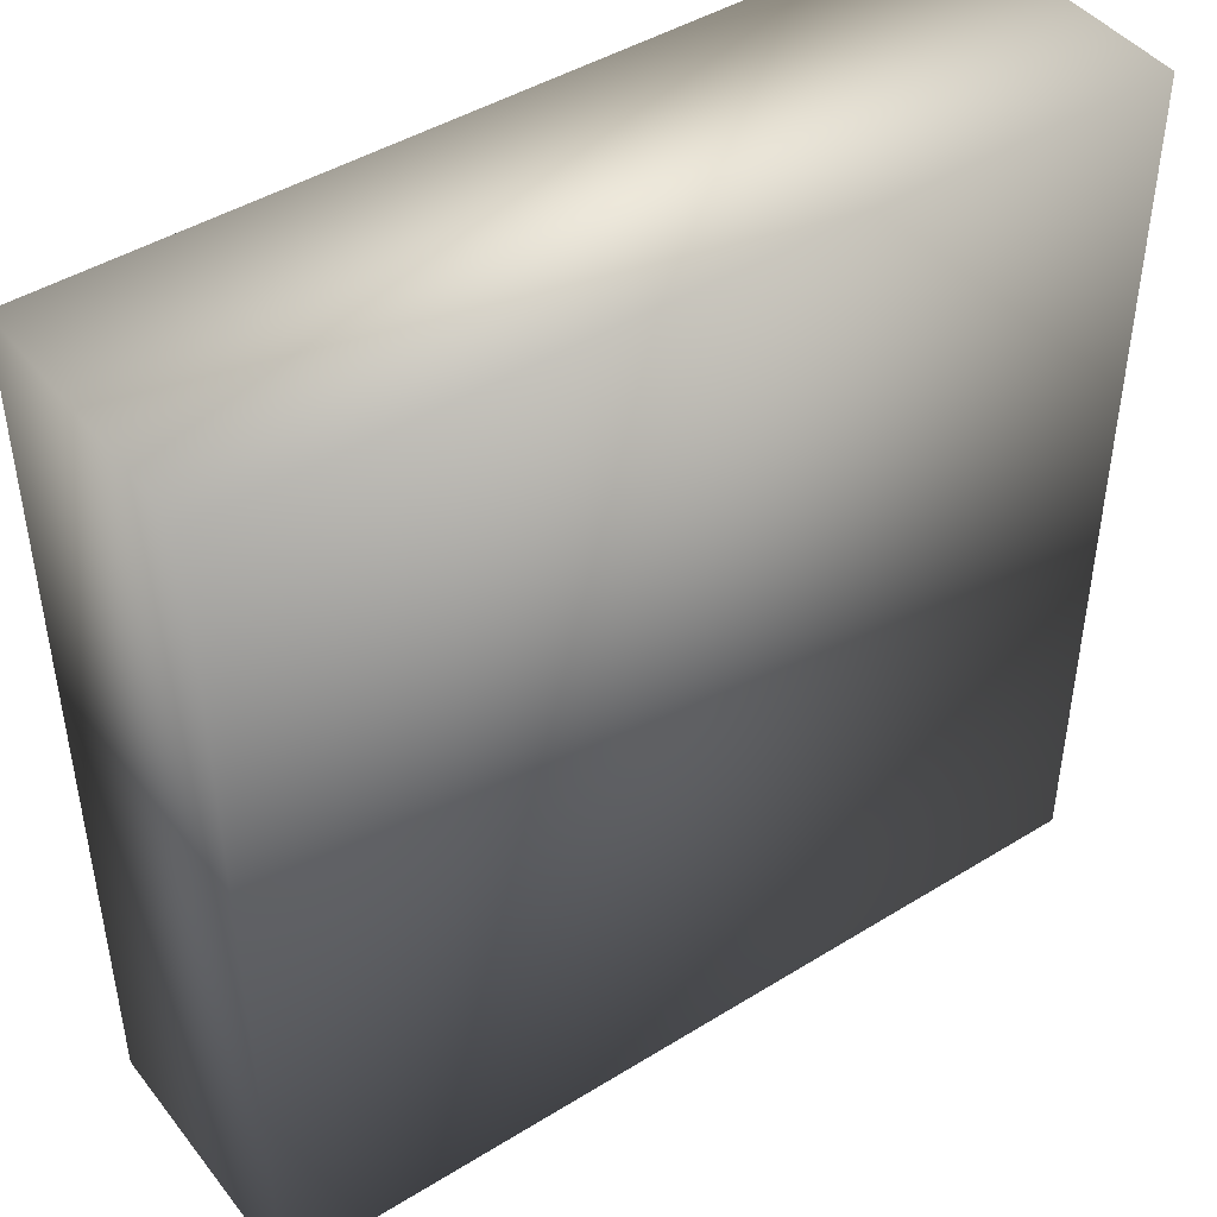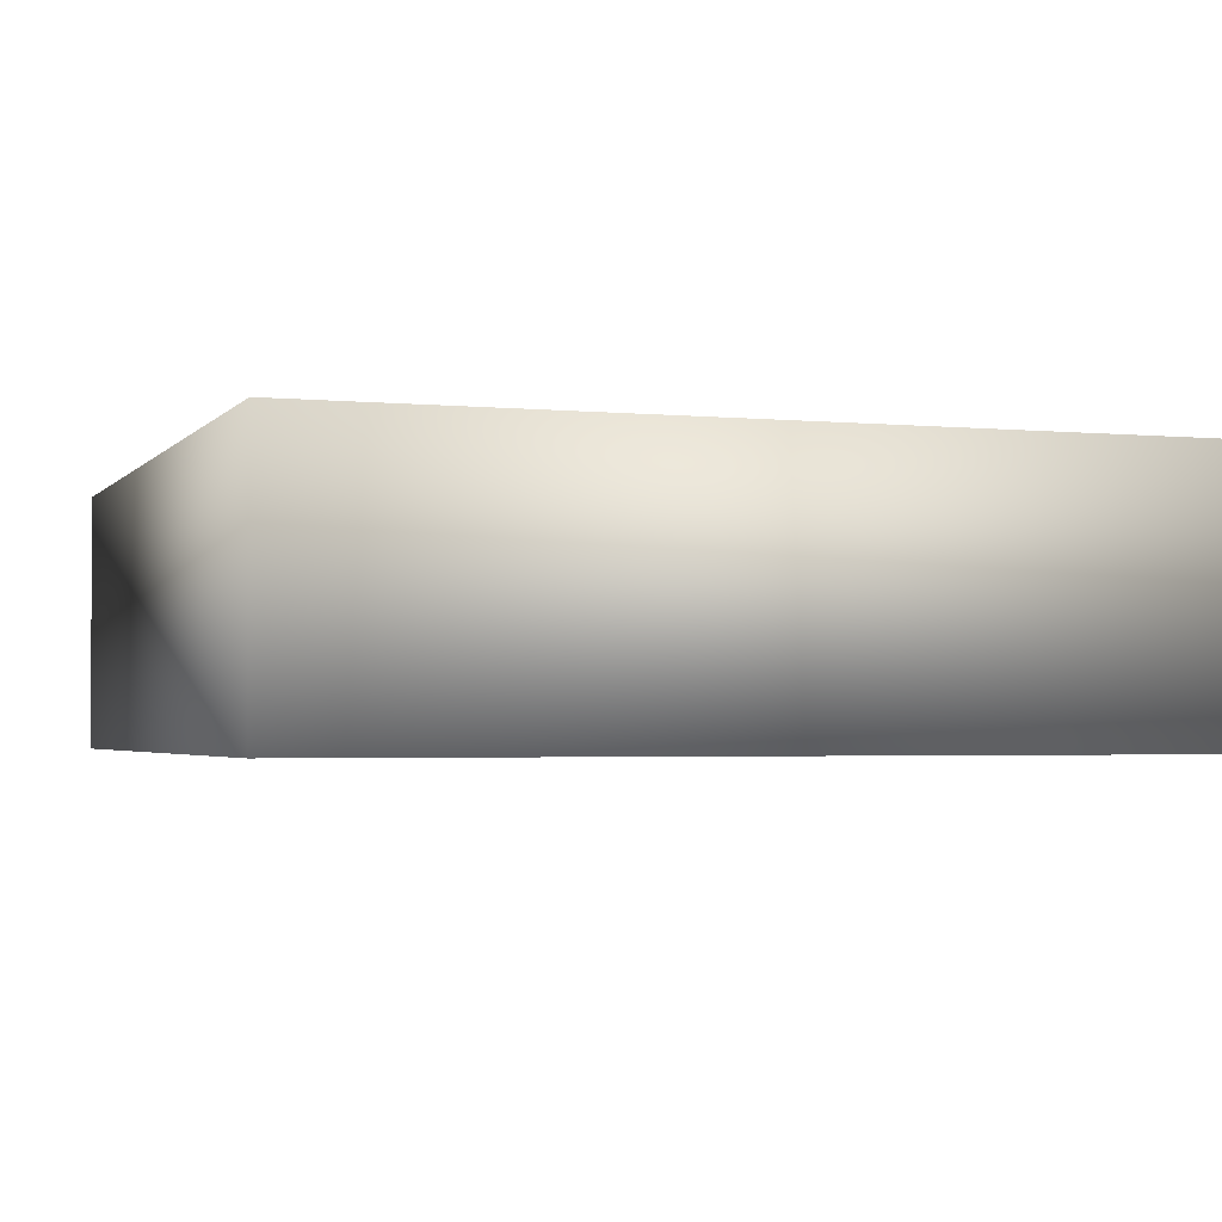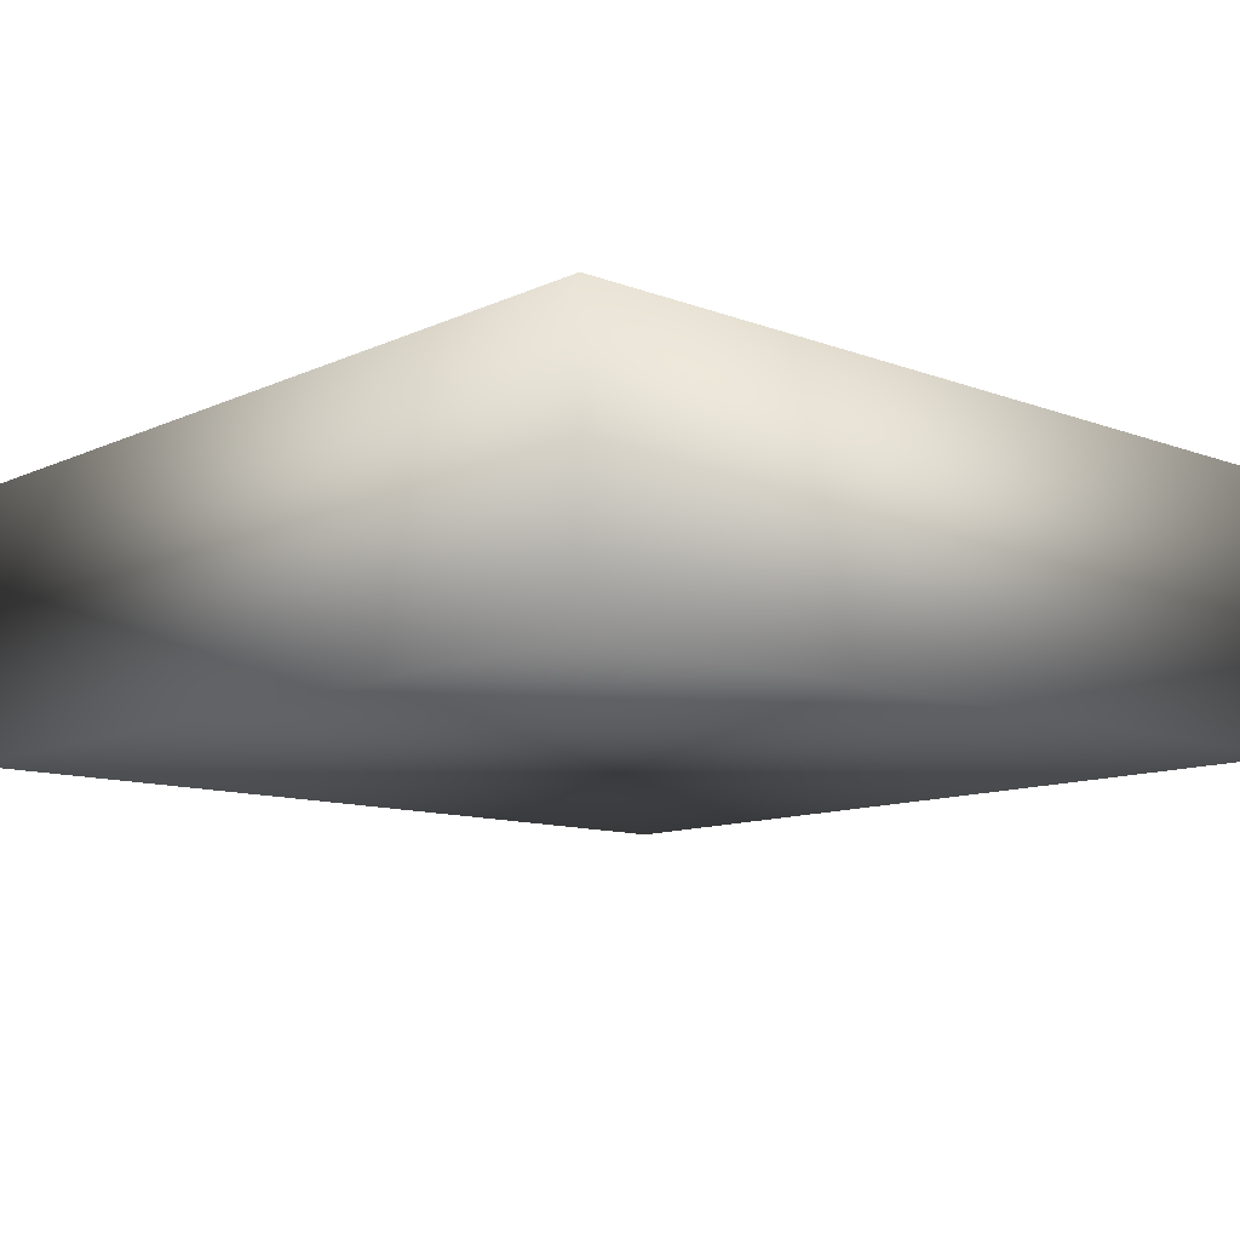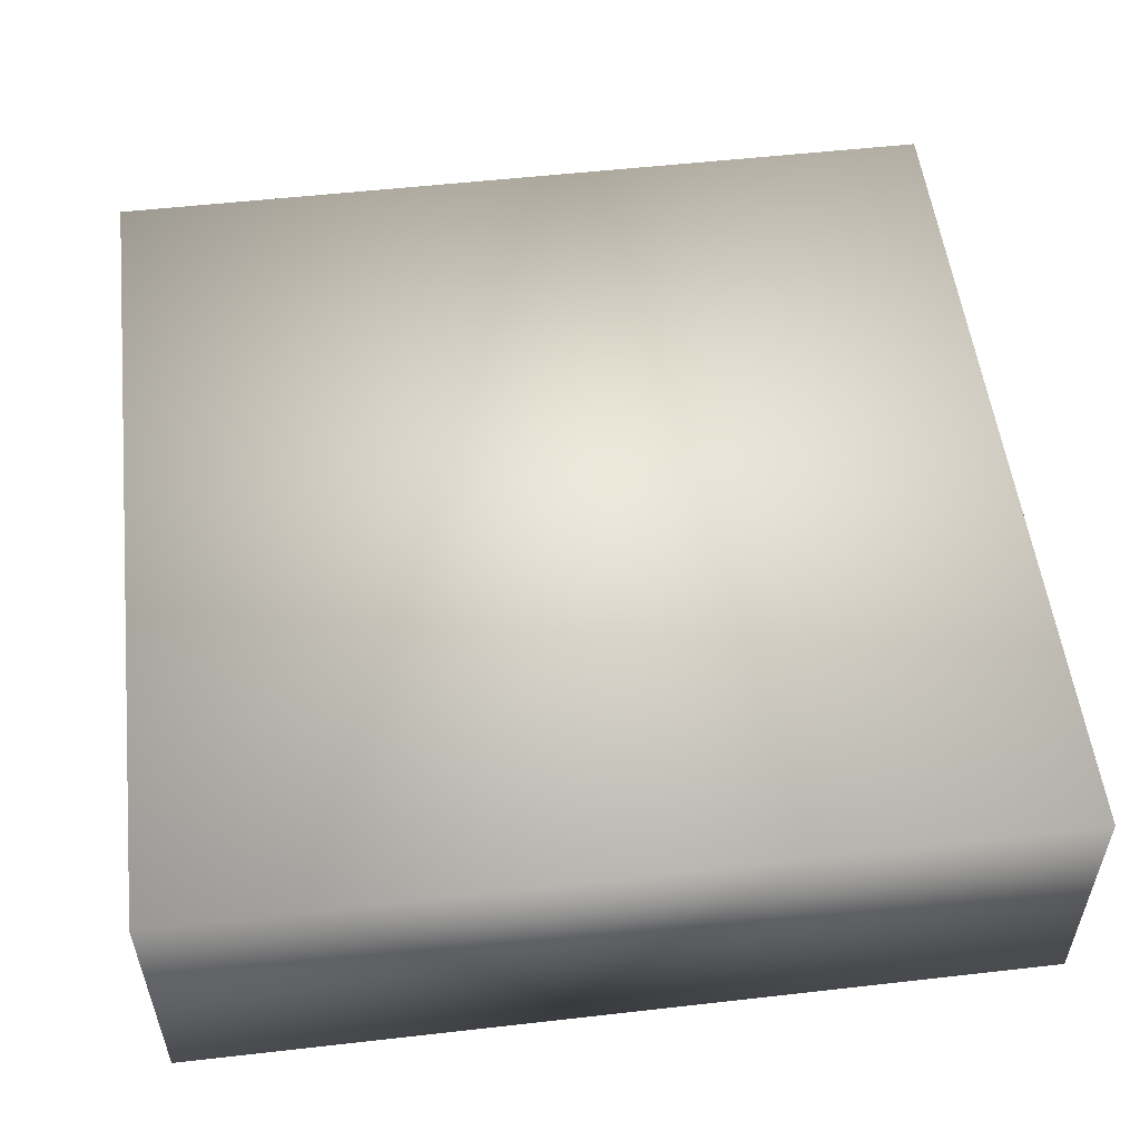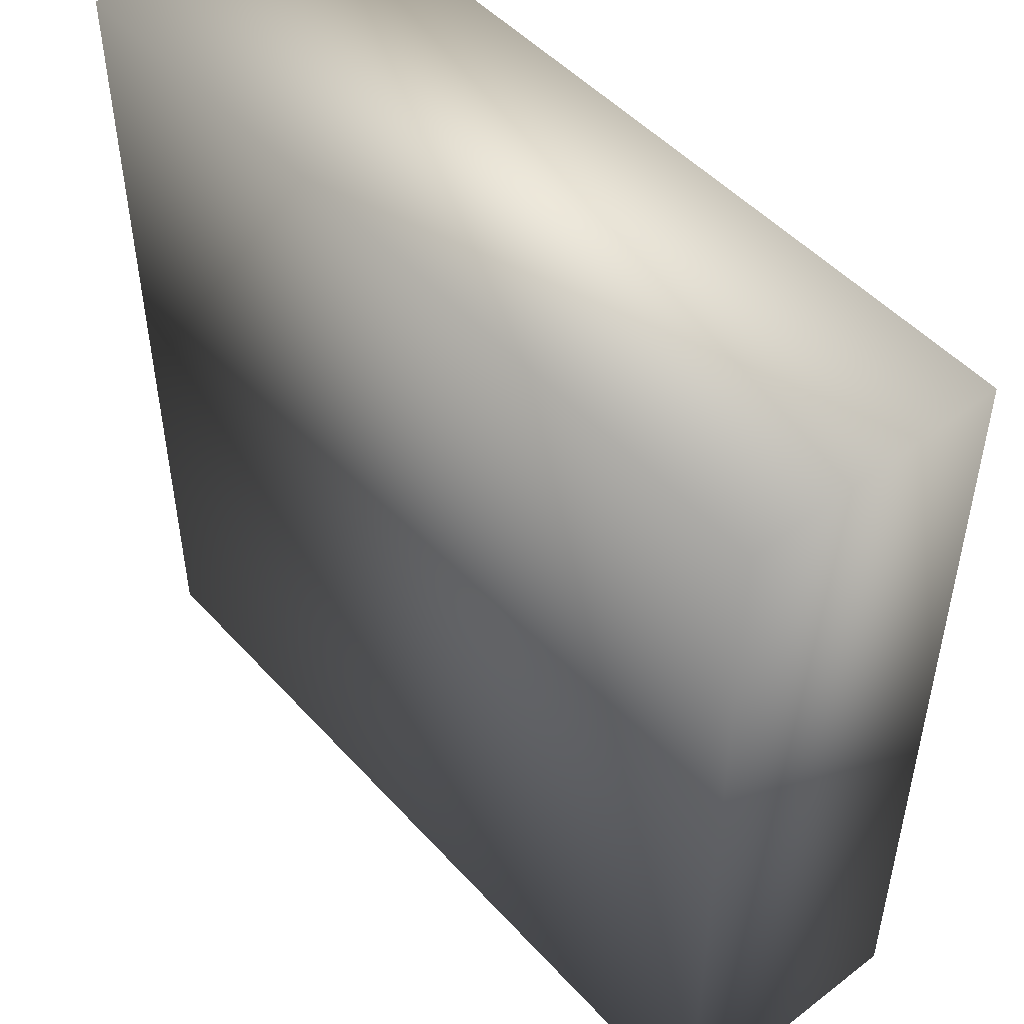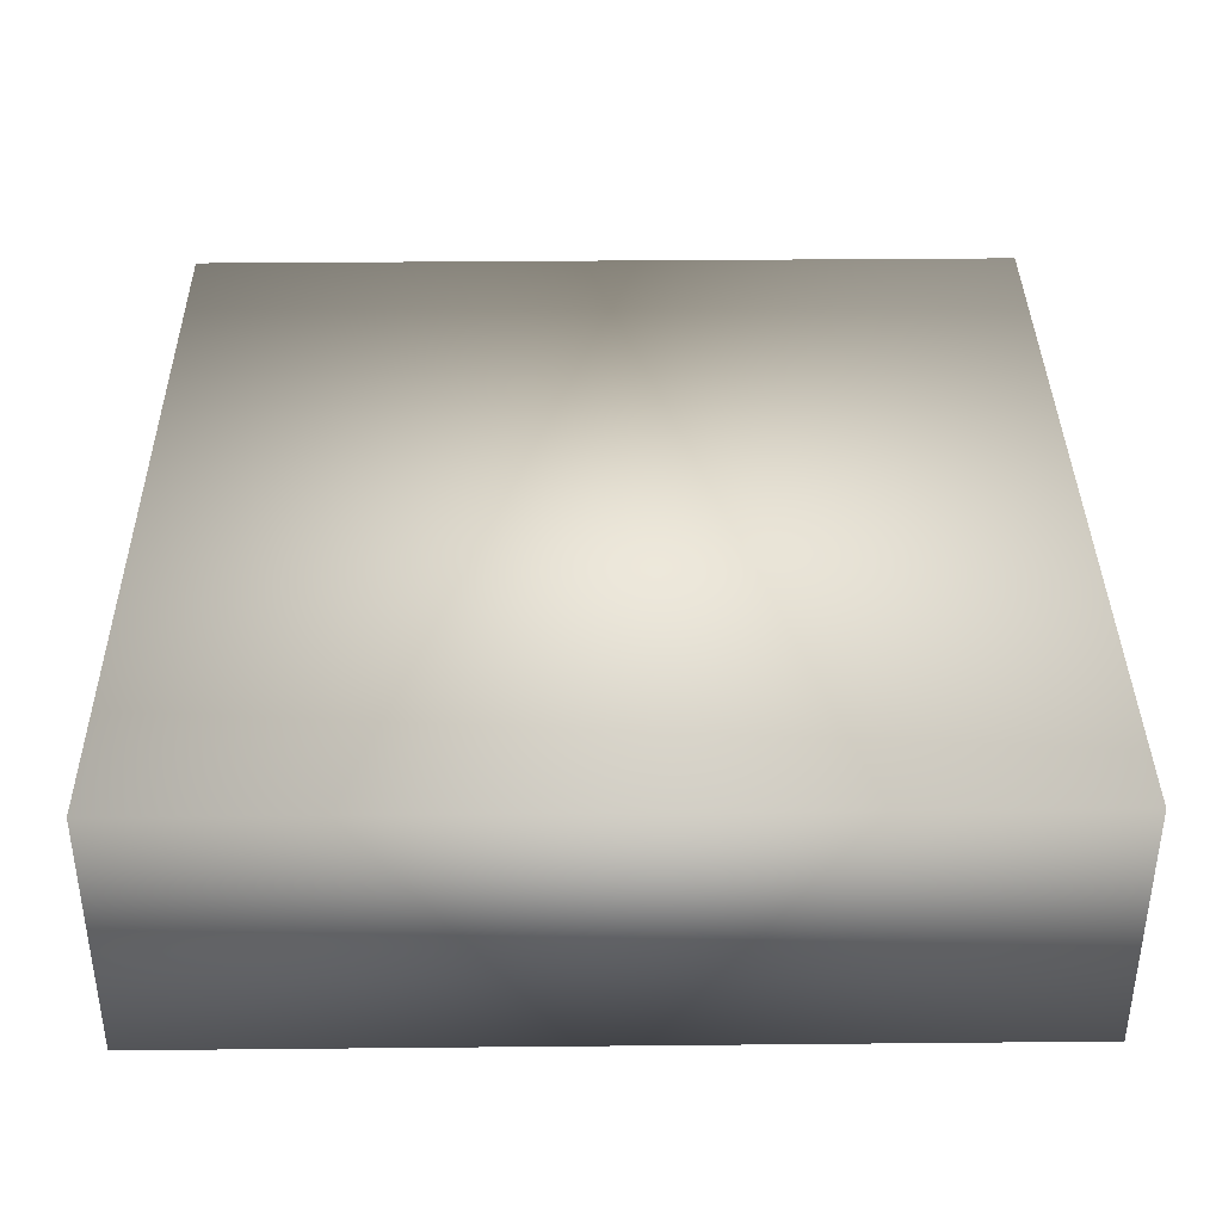
<metadata>
{"format":"obj","ext":"obj","renderer":"f3d","projection":"perspective","resolution":1024,"background":"white","views":[{"elev":45.0,"azim":-35.6,"up":"+Z"},{"elev":-2.6,"azim":70.9,"up":"+Y"},{"elev":-11.2,"azim":47.7,"up":"+Y"},{"elev":53.8,"azim":-6.9,"up":"+Y"},{"elev":49.3,"azim":-130.2,"up":"+Z"},{"elev":37.7,"azim":-90.7,"up":"+Y"}]}
</metadata>
<code>
v 1.025 -2.008 -1.025
v 1.025 -2.008 1.025
v -1.025 -2.008 -1.025
v -1.025 -2.008 1.025
v -1.025 -1.376 1.025
v 1.025 -1.376 1.025
v 1.025 -1.376 -1.025
v -1.025 -1.376 -1.025
f 4 2 6 5
f 4 3 1 2
f 2 1 7 6
f 3 8 7 1
f 5 6 7 8
f 3 4 5 8

</code>
